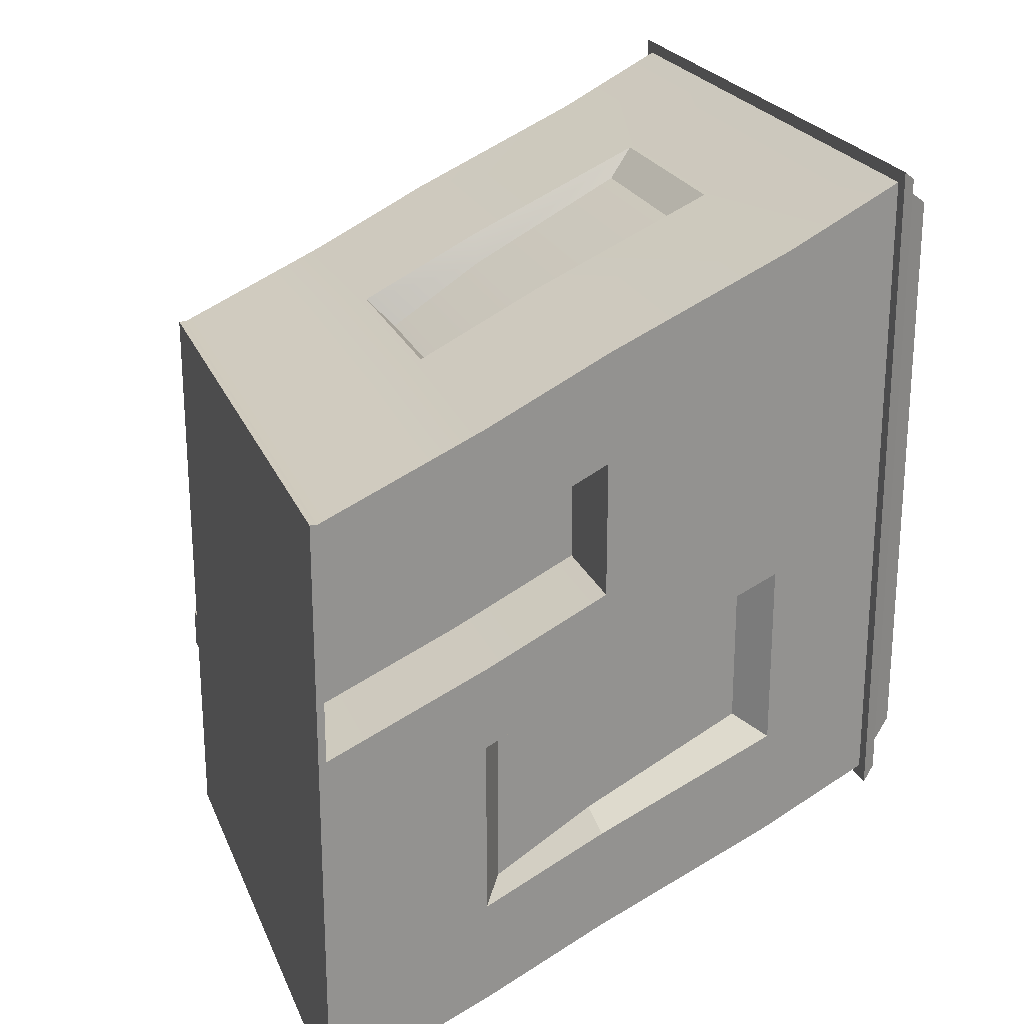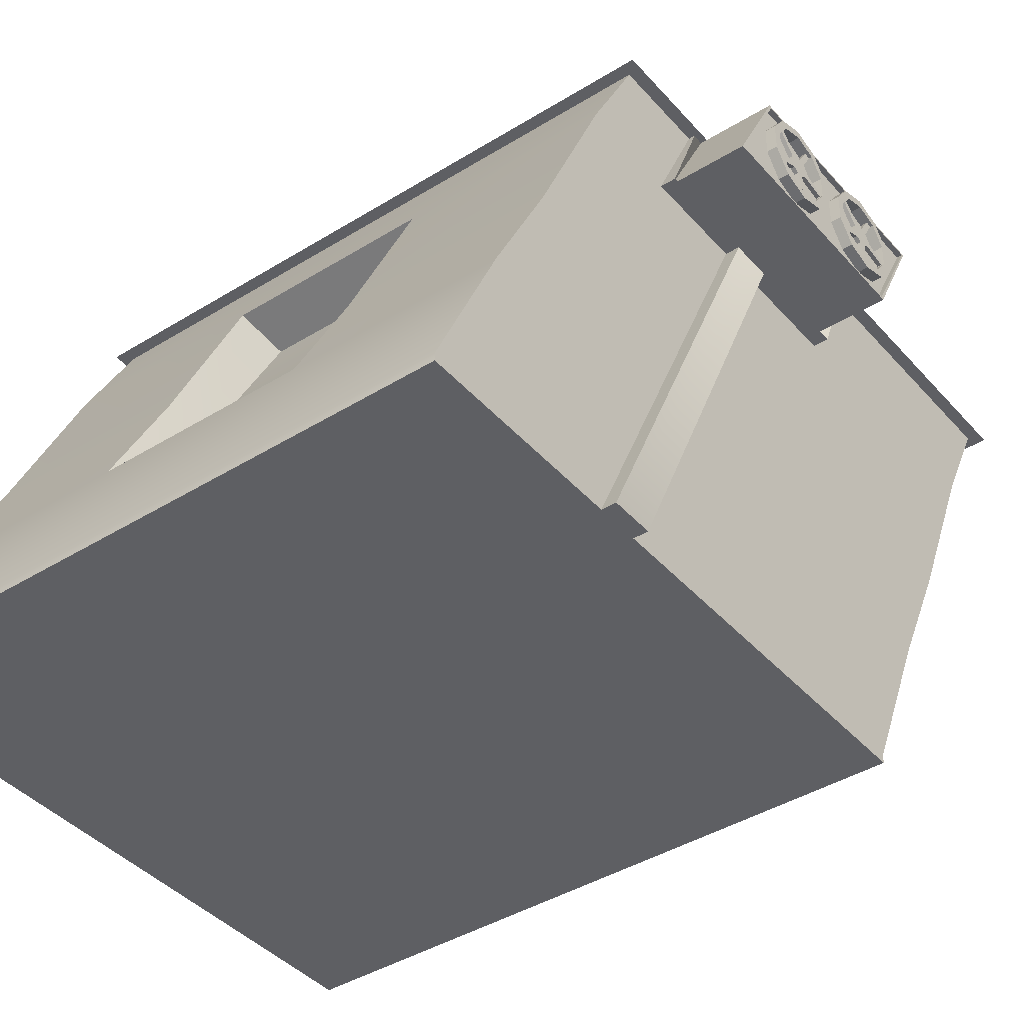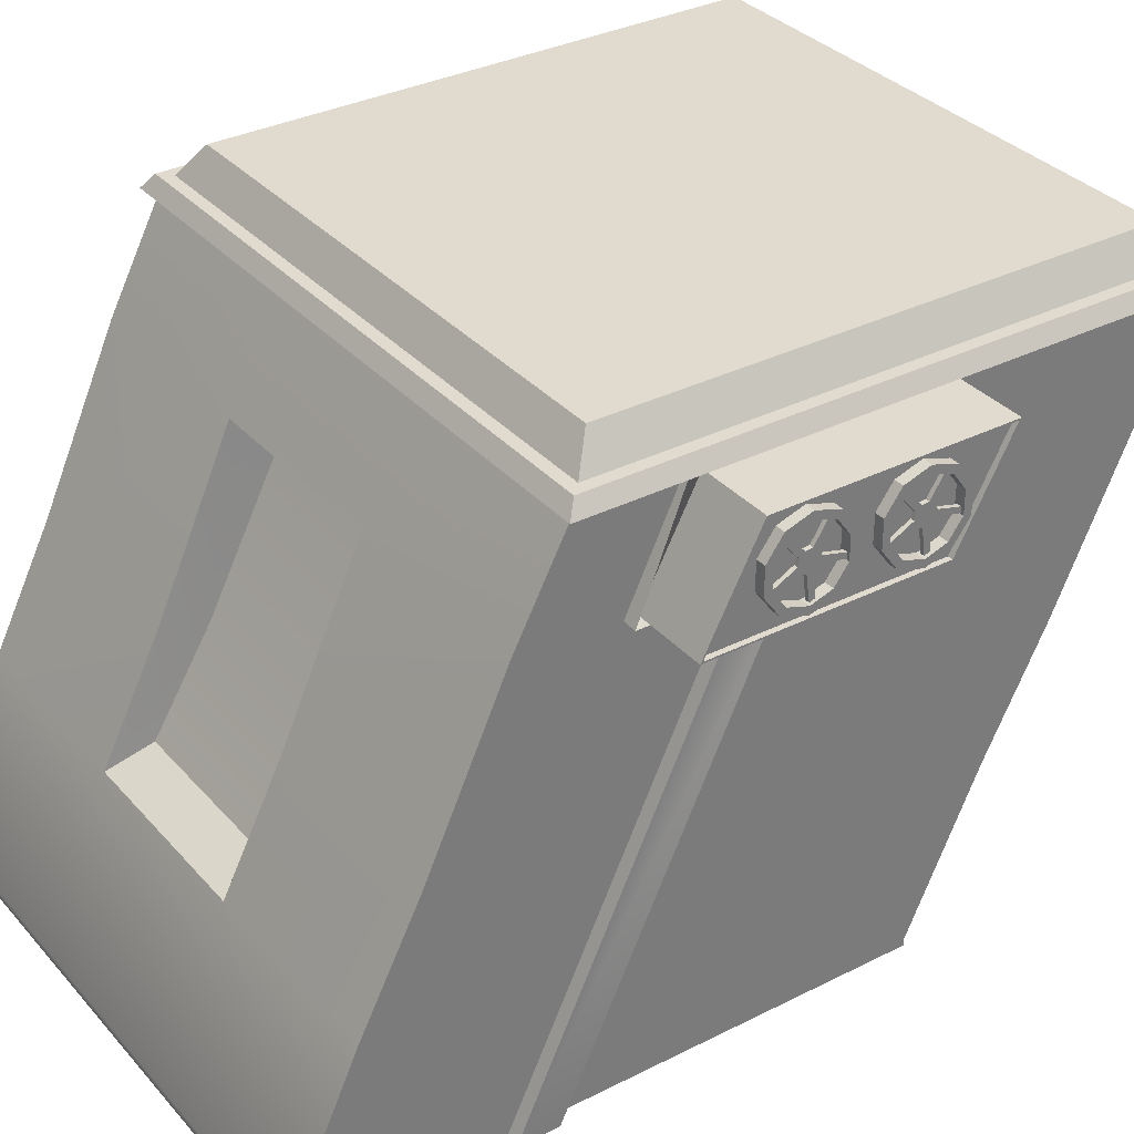
<metadata>
{"format":"obj","ext":"obj","renderer":"f3d","projection":"perspective","resolution":1024,"background":"white","views":[{"elev":23.0,"azim":71.5,"up":"+Z"},{"elev":-40.9,"azim":-142.9,"up":"+Y"},{"elev":33.5,"azim":-124.6,"up":"+Y"}]}
</metadata>
<code>
o pCylinder2
v -9.472 13.42 4.633
v -9.472 13.34 4.539
v -9.572 13.34 4.539
v -9.572 13.42 4.633
v -9.472 12.77 5.026
v -9.472 12.61 4.991
v -9.572 12.61 4.991
v -9.572 12.77 5.026
v -9.472 12.26 4.311
v -9.472 12.15 4.363
v -9.572 12.15 4.363
v -9.572 12.26 4.311
v -9.472 12.45 5.06
v -9.472 12.37 5.205
v -9.572 12.37 5.205
v -9.572 12.45 5.06
v -9.472 11.6 5.314
v -9.472 11.61 5.441
v -9.572 11.61 5.441
v -9.572 11.6 5.314
v -9.472 12.39 5.373
v -9.472 12.5 5.498
v -9.572 12.5 5.498
v -9.572 12.39 5.373
v -9.472 12.35 6.257
v -9.472 12.47 6.283
v -9.572 12.47 6.283
v -9.572 12.35 6.257
v -9.472 12.67 5.533
v -9.472 12.82 5.464
v -9.572 12.82 5.464
v -9.572 12.67 5.533
v -9.472 13.47 5.836
v -9.472 13.54 5.726
v -9.572 13.54 5.726
v -9.572 13.47 5.836
v -9.472 12.9 5.318
v -9.472 12.89 5.151
v -9.572 12.89 5.151
v -9.572 12.9 5.318
v -9.472 12.64 5.262
v -9.572 12.64 5.262
f 1 2 3 4
f 5 6 7 8
f 9 10 11 12
f 13 14 15 16
f 17 18 19 20
f 21 22 23 24
f 25 26 27 28
f 29 30 31 32
f 33 34 35 36
f 37 38 39 40
f 5 8 3 2
f 39 38 1 4
f 13 16 11 10
f 7 6 9 12
f 21 24 19 18
f 15 14 17 20
f 29 32 27 26
f 23 22 25 28
f 37 40 35 34
f 31 30 33 36
f 5 38 41
f 6 5 41
f 13 6 41
f 14 13 41
f 21 14 41
f 22 21 41
f 29 22 41
f 30 29 41
f 37 30 41
f 38 37 41
f 39 8 42
f 8 7 42
f 7 16 42
f 16 15 42
f 15 24 42
f 24 23 42
f 23 32 42
f 32 31 42
f 31 40 42
f 40 39 42
f 38 5 2 1
f 8 39 4 3
f 6 13 10 9
f 16 7 12 11
f 14 21 18 17
f 24 15 20 19
f 22 29 26 25
f 32 23 28 27
f 30 37 34 33
f 40 31 36 35
o pPipe1
v -9.397 13.37 2.072
v -9.397 13.54 2.601
v -9.647 13.54 2.601
v -9.647 13.37 2.072
v -9.397 12.92 1.745
v -9.647 12.92 1.745
v -9.397 12.36 1.745
v -9.647 12.36 1.745
v -9.397 11.91 2.072
v -9.647 11.91 2.072
v -9.397 11.74 2.601
v -9.647 11.74 2.601
v -9.397 11.91 3.13
v -9.647 11.91 3.13
v -9.397 12.36 3.456
v -9.647 12.36 3.456
v -9.397 12.92 3.456
v -9.647 12.92 3.456
v -9.397 13.37 3.13
v -9.647 13.37 3.13
v -9.647 13.74 2.601
v -9.647 13.53 1.954
v -9.647 12.98 1.554
v -9.647 12.3 1.554
v -9.647 11.75 1.954
v -9.647 11.54 2.601
v -9.647 11.75 3.247
v -9.647 12.3 3.647
v -9.647 12.98 3.647
v -9.647 13.53 3.247
v -9.397 13.74 2.601
v -9.397 13.53 1.954
v -9.397 12.98 1.554
v -9.397 12.3 1.554
v -9.397 11.75 1.954
v -9.397 11.54 2.601
v -9.397 11.75 3.247
v -9.397 12.3 3.647
v -9.397 12.98 3.647
v -9.397 13.53 3.247
f 43 44 45 46
f 47 43 46 48
f 49 47 48 50
f 51 49 50 52
f 53 51 52 54
f 55 53 54 56
f 57 55 56 58
f 59 57 58 60
f 61 59 60 62
f 44 61 62 45
f 64 63 73 74
f 65 64 74 75
f 66 65 75 76
f 67 66 76 77
f 68 67 77 78
f 69 68 78 79
f 70 69 79 80
f 71 70 80 81
f 72 71 81 82
f 63 72 82 73
f 46 45 63 64
f 48 46 64 65
f 50 48 65 66
f 52 50 66 67
f 54 52 67 68
f 56 54 68 69
f 58 56 69 70
f 60 58 70 71
f 62 60 71 72
f 45 62 72 63
f 74 73 44 43
f 75 74 43 47
f 76 75 47 49
f 77 76 49 51
f 78 77 51 53
f 79 78 53 55
f 80 79 55 57
f 81 80 57 59
f 82 81 59 61
f 73 82 61 44
o pCylinder1
v -9.472 13.42 1.984
v -9.472 13.34 1.889
v -9.572 13.34 1.889
v -9.572 13.42 1.984
v -9.472 12.77 2.377
v -9.472 12.61 2.342
v -9.572 12.61 2.342
v -9.572 12.77 2.377
v -9.472 12.26 1.662
v -9.472 12.15 1.714
v -9.572 12.15 1.714
v -9.572 12.26 1.662
v -9.472 12.45 2.41
v -9.472 12.37 2.556
v -9.572 12.37 2.556
v -9.572 12.45 2.41
v -9.472 11.6 2.665
v -9.472 11.61 2.792
v -9.572 11.61 2.792
v -9.572 11.6 2.665
v -9.472 12.39 2.723
v -9.472 12.5 2.848
v -9.572 12.5 2.848
v -9.572 12.39 2.723
v -9.472 12.35 3.608
v -9.472 12.47 3.634
v -9.572 12.47 3.634
v -9.572 12.35 3.608
v -9.472 12.67 2.883
v -9.472 12.82 2.815
v -9.572 12.82 2.815
v -9.572 12.67 2.883
v -9.472 13.47 3.187
v -9.472 13.54 3.076
v -9.572 13.54 3.076
v -9.572 13.47 3.187
v -9.472 12.9 2.669
v -9.472 12.89 2.502
v -9.572 12.89 2.502
v -9.572 12.9 2.669
v -9.472 12.64 2.612
v -9.572 12.64 2.612
f 83 84 85 86
f 87 88 89 90
f 91 92 93 94
f 95 96 97 98
f 99 100 101 102
f 103 104 105 106
f 107 108 109 110
f 111 112 113 114
f 115 116 117 118
f 119 120 121 122
f 87 90 85 84
f 121 120 83 86
f 95 98 93 92
f 89 88 91 94
f 103 106 101 100
f 97 96 99 102
f 111 114 109 108
f 105 104 107 110
f 119 122 117 116
f 113 112 115 118
f 87 120 123
f 88 87 123
f 95 88 123
f 96 95 123
f 103 96 123
f 104 103 123
f 111 104 123
f 112 111 123
f 119 112 123
f 120 119 123
f 121 90 124
f 90 89 124
f 89 98 124
f 98 97 124
f 97 106 124
f 106 105 124
f 105 114 124
f 114 113 124
f 113 122 124
f 122 121 124
f 120 87 84 83
f 90 121 86 85
f 88 95 92 91
f 98 89 94 93
f 96 103 100 99
f 106 97 102 101
f 104 111 108 107
f 114 105 110 109
f 112 119 116 115
f 122 113 118 117
o pCube1
v -7.5 0.1855 7.5
v -2.5 0.1855 7.5
v -2.5 4.042 9.254
v -7.5 4.042 9.254
v 2.5 0.1855 7.5
v 2.5 4.042 9.254
v 7.5 0.1855 7.5
v 7.5 4.042 9.254
v -7.5 11.3 12.69
v -2.5 11.3 12.69
v -2.5 13.88 14.04
v -7.5 13.88 14.04
v 2.5 11.3 12.69
v 2.5 13.88 14.04
v 7.5 11.3 12.69
v 7.5 13.88 14.04
v -7.256 14.24 13.8
v -2.419 14.24 13.8
v -2.246 15 13.28
v -6.737 15 13.28
v 2.419 14.24 13.8
v 2.246 15 13.28
v 7.256 14.24 13.8
v 6.737 15 13.28
v -6.737 15 10.97
v -2.246 15 10.97
v -2.246 15 8.025
v -6.737 15 8.025
v 2.246 15 10.97
v 2.246 15 8.025
v 6.737 15 10.97
v 6.737 15 8.025
v -2.246 15 5.161
v -6.737 15 5.161
v 2.246 15 5.161
v 6.737 15 5.161
v -6.737 15 2.164
v -2.246 15 2.164
v -2.246 15 -0.194
v -6.737 15 -0.194
v 2.246 15 2.164
v 2.246 15 -0.194
v 6.737 15 2.164
v 6.737 15 -0.194
v -2.419 14.24 -0.7127
v -7.256 14.24 -0.7127
v 2.419 14.24 -0.7127
v 7.256 14.24 -0.7127
v -7.5 13.88 -0.9566
v -2.5 13.88 -0.9566
v -2.5 11.3 -2.306
v -7.5 11.3 -2.306
v 2.5 13.88 -0.9566
v 2.5 11.3 -2.306
v 7.5 13.88 -0.9566
v 7.5 11.3 -2.306
v -7.5 4.042 -5.746
v -2.5 4.042 -5.746
v -2.5 0.1855 -7.5
v -7.5 0.1855 -7.5
v 2.5 4.042 -5.746
v 2.5 0.1855 -7.5
v 7.5 4.042 -5.746
v 7.5 0.1855 -7.5
v -7.5 1e-06 -7.5
v -2.5 1e-06 -7.5
v -2.5 1e-06 -4.875
v -7.5 1e-06 -4.875
v 2.5 1e-06 -7.5
v 2.5 1e-06 -4.875
v 7.5 1e-06 -7.5
v 7.5 1e-06 -4.875
v -7.5 0 -1.539
v -2.5 0 -1.539
v -2.5 -0 1.552
v -7.5 -0 1.552
v 2.5 0 -1.539
v 2.5 -0 1.552
v 7.5 0 -1.539
v 7.5 -0 1.552
v -2.5 -1e-06 4.829
v -7.5 -1e-06 4.829
v 2.5 -1e-06 4.829
v 7.5 -1e-06 4.829
v 7.5 0.1855 -4.875
v 7.5 4.042 -3.121
v 7.5 0.1855 1.552
v 7.5 0.1855 -0.4993
v 7.5 4.042 1.255
v 7.5 4.042 3.306
v 5.128 0.1855 4.829
v 5.128 0.1855 1.552
v 5.128 4.042 3.306
v 5.128 4.042 6.583
v 7.5 11.3 0.3195
v 7.5 13.88 1.669
v 7.5 11.3 6.746
v 7.5 11.3 4.695
v 7.5 13.88 6.044
v 7.5 13.88 8.095
v 7.5 11.3 10.02
v 7.5 13.88 11.37
v 7.256 14.24 1.827
v 7.256 14.24 8.073
v 7.256 14.24 5.054
v 7.256 14.24 11.24
v -7.5 0.1855 -4.875
v -7.5 4.042 -3.121
v -7.5 0.1855 -1.539
v -7.5 0.1855 1.552
v -7.5 4.042 3.306
v -7.5 4.042 0.2145
v -7.5 0.1855 4.829
v -7.5 4.042 6.583
v -7.5 11.3 0.3195
v -7.5 13.88 1.669
v -9.369 11.34 3.646
v -9.369 11.34 6.069
v -9.369 13.84 7.418
v -9.369 13.84 4.995
v -7.5 11.3 6.746
v -7.5 11.3 10.02
v -7.5 13.88 11.37
v -7.5 13.88 8.095
v -7.256 14.24 1.827
v -7.256 14.24 5.054
v -7.256 14.24 8.073
v -7.256 14.24 11.24
v -7.5 11.16 3.686
v -7.5 11.16 6.339
v -7.865 11.16 6.339
v -7.836 11.16 3.686
v -7.5 14.02 7.688
v -7.645 14.02 7.688
v -7.5 14.02 5.035
v -7.645 14.02 5.035
v -7.5 14.02 1.461
v -7.5 11.16 0.1118
v -7.865 11.16 0.1118
v -7.645 14.02 1.461
v -7.645 11.3 6.131
v -7.645 13.88 7.481
v -9.5 13.88 7.481
v -9.5 11.3 6.131
v -7.645 11.3 3.655
v -9.5 11.3 3.655
v -7.645 13.88 1.669
v -7.645 11.3 0.3195
v -9.5 11.3 0.3195
v -9.5 13.88 1.669
v -7.645 13.88 5.004
v -9.5 13.88 5.004
v -7.5 11.3 3.655
v -7.5 13.88 5.004
v -9.5 11.34 6.069
v -9.5 11.34 3.646
v -9.5 13.84 7.418
v -9.5 13.84 4.995
v -9.5 11.34 0.3817
v -9.5 13.84 1.731
v -9.369 11.34 0.3817
v -9.369 13.84 1.731
v -7.5 6.994 1.699
v -7.5 6.994 4.79
v -7.5 6.994 -4.262
v -7.5 6.994 -1.637
v -2.5 6.994 -4.262
v -2.232 10.81 -1.238
v 2.232 10.81 -1.238
v 2.232 6.966 -3.194
v -2.232 6.966 -3.194
v 7.5 6.994 -4.262
v 2.5 6.994 -4.262
v 7.5 6.994 -1.637
v 7.5 6.994 4.79
v 7.5 6.994 2.739
v 7.5 6.994 8.067
v 2.5 6.994 10.74
v 7.5 6.994 10.74
v -2.144 6.957 10.06
v 2.144 6.957 10.06
v 2.144 10.65 12.01
v -2.144 10.65 12.01
v -7.5 6.994 10.74
v -2.5 6.994 10.74
v -7.5 6.994 8.067
v -7.5 11.16 2.657
v -7.836 11.16 2.657
v -7.5 11.3 2.695
v -7.5 6.994 0.7391
v -7.5 0.1855 -2.499
v -7.5 4.042 -0.745
v -2.5 0 -2.499
v -7.5 0 -2.499
v 2.5 0 -2.499
v 7.5 0 -2.499
v 7.5 4.042 -0.745
v 7.5 0.1855 -2.499
v 6.62 10.73 2.672
v 6.62 6.962 0.7156
v 6.62 6.962 -1.364
v 6.62 10.73 0.5927
v 7.5 13.88 4.045
v 7.5 11.3 2.695
v 6.737 15 4.299
v 7.256 14.24 4.126
v 2.246 15 4.299
v -2.246 15 4.299
v -6.737 15 4.299
v -7.256 14.24 4.126
v -7.5 14.02 4.007
v -7.5 13.88 4.045
v -7.645 14.02 4.007
v -7.645 13.88 4.045
v -9.5 13.88 4.045
v -9.5 13.84 4.056
v -9.369 13.84 4.056
v -9.369 11.34 2.707
v -9.5 11.34 2.707
v -9.5 11.3 2.695
v -7.645 11.3 2.695
v -7.5 1e-06 -2.537
v -7.5 1e-06 -1.509
v -7.836 1e-06 -1.509
v -7.836 1e-06 -2.537
v 6.62 10.73 4.422
v 6.62 6.962 2.466
v 2.144 4.691 8.572
v -2.144 4.691 8.572
v -2.232 4.53 -4.678
v 2.232 4.53 -4.678
v -7.551 14.24 -1.008
v -2.517 14.24 -1.008
v -2.602 13.88 -1.261
v -7.805 13.88 -1.261
v -7.805 13.88 1.471
v -7.551 14.24 1.635
v -7.805 13.88 3.943
v -7.551 14.24 4.027
v -7.805 13.88 4.941
v -7.551 14.24 4.994
v -7.805 13.88 8.123
v -7.551 14.24 8.1
v -7.805 13.88 11.53
v -7.551 14.24 11.4
v -7.805 13.88 14.35
v -2.602 13.88 14.35
v -2.517 14.24 14.09
v -7.551 14.24 14.09
v 2.602 13.88 14.35
v 2.517 14.24 14.09
v 7.805 13.88 14.35
v 7.551 14.24 14.09
v 7.805 13.88 11.53
v 7.805 13.88 8.123
v 7.551 14.24 8.1
v 7.551 14.24 11.4
v 7.805 13.88 4.941
v 7.551 14.24 4.994
v 7.551 14.24 4.027
v 7.805 13.88 3.943
v 7.551 14.24 1.635
v 7.805 13.88 1.471
v 7.805 13.88 -1.261
v 7.551 14.24 -1.008
v 2.517 14.24 -1.008
v 2.602 13.88 -1.261
v 7.5 0.1855 4.829
v 7.5 4.042 6.583
v 7.5 -1e-06 7.5
v 2.5 -1e-06 7.5
v -2.5 -1e-06 7.5
v -7.5 -1e-06 7.5
v 5.128 6.994 8.067
v 5.128 6.994 4.79
v 6.62 4.611 0.9815
v 6.62 4.611 -0.7685
v 6.62 4.611 -2.848
f 253 254 255 256
f 254 257 258 255
f 261 262 263 264
f 265 266 267 268
f 271 272 273 274
f 245 248 257 254
f 266 265 255 258
f 240 239 262 261
f 272 271 264 263
f 268 267 281 279
f 274 273 283 284
f 279 281 243 242
f 284 283 285 286
f 262 311 312 263
f 346 347 348 349
f 253 256 348 347
f 312 311 346 349
f 127 130 352 353
f 137 134 307 306
f 175 178 293 292
f 185 182 354 355
f 170 169 357 356
f 174 173 359 358
f 173 240 360 359
f 249 170 356 361
f 240 336 362 360
f 334 249 361 363
f 336 278 364 362
f 250 334 363 365
f 278 248 366 364
f 251 250 365 367
f 136 135 371 370
f 142 141 373 372
f 135 138 374 371
f 145 142 372 375
f 138 140 376 374
f 147 145 375 377
f 224 223 382 379
f 229 228 380 383
f 330 229 383 384
f 223 327 385 382
f 227 330 384 386
f 327 220 387 385
f 220 179 388 387
f 172 227 386 389
f 171 172 389 390
f 179 177 391 388
f 169 171 390 357
f 177 174 358 391
f 392 211 216 215
f 299 301 398 399
f 298 219 326 325
f 219 328 323 326
f 222 300 351 350
f 328 222 350 323
f 300 213 400 351
f 213 321 401 400
f 321 210 402 401
f 210 298 325 402
f 125 126 127 128
f 126 129 130 127
f 129 131 132 130
f 133 134 135 136
f 134 137 138 135
f 137 139 140 138
f 141 142 143 144
f 142 145 146 143
f 145 147 148 146
f 149 150 151 152
f 150 153 154 151
f 153 155 156 154
f 152 151 157 158
f 151 154 159 157
f 154 156 160 159
f 161 162 163 164
f 162 165 166 163
f 165 167 168 166
f 164 163 169 170
f 163 166 171 169
f 166 168 172 171
f 173 174 175 176
f 174 177 178 175
f 177 179 180 178
f 181 182 183 184
f 182 185 186 183
f 185 187 188 186
f 189 190 191 192
f 190 193 194 191
f 193 195 196 194
f 197 198 199 200
f 198 201 202 199
f 201 203 204 202
f 200 199 205 206
f 199 202 207 205
f 202 204 208 207
f 209 188 187 210
f 211 212 213 214
f 215 216 217 218
f 219 180 179 220
f 221 222 223 224
f 225 221 224 226
f 227 172 168 167
f 228 229 160 156
f 230 228 156 155
f 184 231 232 181
f 233 234 235 236
f 234 237 238 235
f 176 239 240 173
f 241 242 243 244
f 245 246 247 248
f 170 249 161 164
f 250 251 152 158
f 251 252 149 152
f 257 259 260 258
f 269 265 268 270
f 266 275 276 267
f 277 245 254 253
f 265 269 256 255
f 248 278 259 257
f 275 266 258 260
f 270 268 279 280
f 267 276 282 281
f 280 279 242 241
f 281 282 244 243
f 287 288 245 277
f 289 290 239 176
f 176 175 291 289
f 292 293 294 295
f 178 180 296 297
f 298 296 180 219
f 299 300 222 221
f 225 301 299 221
f 302 303 139 137
f 304 305 306 307
f 308 309 134 133
f 288 310 246 245
f 239 313 311 262
f 290 314 313 239
f 231 315 316 232
f 192 191 317 318
f 191 194 319 317
f 194 196 320 319
f 321 322 209 210
f 323 324 325 326
f 327 328 219 220
f 329 330 227 167
f 331 329 167 165
f 332 331 165 162
f 333 332 162 161
f 249 334 333 161
f 335 336 240 261
f 337 335 261 264
f 271 338 337 264
f 339 338 271 274
f 340 339 274 284
f 341 340 284 286
f 285 342 341 286
f 283 343 342 285
f 273 344 343 283
f 272 345 344 273
f 312 345 272 263
f 313 277 253 311
f 314 287 277 313
f 315 233 236 316
f 318 317 198 197
f 317 319 201 198
f 319 320 203 201
f 213 212 322 321
f 350 351 324 323
f 223 222 328 327
f 160 229 330 329
f 159 160 329 331
f 157 159 331 332
f 158 157 332 333
f 334 250 158 333
f 259 278 336 335
f 260 259 335 337
f 338 275 260 337
f 276 275 338 339
f 282 276 339 340
f 244 282 340 341
f 342 241 244 341
f 343 280 241 342
f 344 270 280 343
f 345 269 270 344
f 256 269 345 312
f 311 253 347 346
f 256 312 349 348
f 302 137 306 305
f 134 309 304 307
f 178 297 294 293
f 291 175 292 295
f 356 357 358 359
f 359 360 361 356
f 360 362 363 361
f 362 364 365 363
f 364 366 367 365
f 366 368 369 367
f 370 371 372 373
f 371 374 375 372
f 374 376 377 375
f 378 379 380 381
f 379 382 383 380
f 384 383 382 385
f 386 384 385 387
f 387 388 389 386
f 390 389 388 391
f 357 390 391 358
f 248 247 368 366
f 252 251 367 369
f 226 224 379 378
f 228 230 381 380
f 131 392 393 132
f 207 208 394 395
f 205 207 395 396
f 206 205 396 397
f 238 237 125 128
f 246 310 308 133
f 247 246 133 136
f 368 247 136 370
f 369 368 370 373
f 141 252 369 373
f 149 252 141 144
f 144 143 150 149
f 143 146 153 150
f 146 148 155 153
f 147 230 155 148
f 381 230 147 377
f 376 378 381 377
f 140 226 378 376
f 139 225 226 140
f 303 301 225 139
f 398 218 217 399
f 214 213 300 299
f 324 351 400 401
f 325 324 401 402
f 210 187 296 298
f 297 296 187 185
f 294 297 185 355
f 295 294 355 354
f 182 291 295 354
f 289 291 182 181
f 181 232 290 289
f 232 316 314 290
f 316 236 287 314
f 236 235 288 287
f 235 238 310 288
f 308 310 238 128
f 128 127 309 308
f 304 309 127 353
f 353 352 305 304
f 130 302 305 352
f 130 132 303 302
f 132 393 301 303
f 208 204 211 392
f 204 203 212 211
f 322 212 203 320
f 209 322 320 196
f 196 195 188 209
f 186 188 195 193
f 183 186 193 190
f 184 183 190 189
f 189 192 231 184
f 192 318 315 231
f 318 197 233 315
f 197 200 234 233
f 200 206 237 234
f 125 237 206 397
f 397 396 126 125
f 396 395 129 126
f 395 394 131 129
f 394 208 392 131
f 211 214 217 216
f 393 392 215 218
f 301 393 218 398
f 214 299 399 217
o pPipe2
v -9.397 13.37 4.721
v -9.397 13.54 5.25
v -9.647 13.54 5.25
v -9.647 13.37 4.721
v -9.397 12.92 4.394
v -9.647 12.92 4.394
v -9.397 12.36 4.394
v -9.647 12.36 4.394
v -9.397 11.91 4.721
v -9.647 11.91 4.721
v -9.397 11.74 5.25
v -9.647 11.74 5.25
v -9.397 11.91 5.779
v -9.647 11.91 5.779
v -9.397 12.36 6.106
v -9.647 12.36 6.106
v -9.397 12.92 6.106
v -9.647 12.92 6.106
v -9.397 13.37 5.779
v -9.647 13.37 5.779
v -9.647 13.74 5.25
v -9.647 13.53 4.603
v -9.647 12.98 4.204
v -9.647 12.3 4.204
v -9.647 11.75 4.603
v -9.647 11.54 5.25
v -9.647 11.75 5.896
v -9.647 12.3 6.296
v -9.647 12.98 6.296
v -9.647 13.53 5.896
v -9.397 13.74 5.25
v -9.397 13.53 4.603
v -9.397 12.98 4.204
v -9.397 12.3 4.204
v -9.397 11.75 4.603
v -9.397 11.54 5.25
v -9.397 11.75 5.896
v -9.397 12.3 6.296
v -9.397 12.98 6.296
v -9.397 13.53 5.896
f 403 404 405 406
f 407 403 406 408
f 409 407 408 410
f 411 409 410 412
f 413 411 412 414
f 415 413 414 416
f 417 415 416 418
f 419 417 418 420
f 421 419 420 422
f 404 421 422 405
f 424 423 433 434
f 425 424 434 435
f 426 425 435 436
f 427 426 436 437
f 428 427 437 438
f 429 428 438 439
f 430 429 439 440
f 431 430 440 441
f 432 431 441 442
f 423 432 442 433
f 406 405 423 424
f 408 406 424 425
f 410 408 425 426
f 412 410 426 427
f 414 412 427 428
f 416 414 428 429
f 418 416 429 430
f 420 418 430 431
f 422 420 431 432
f 405 422 432 423
f 434 433 404 403
f 435 434 403 407
f 436 435 407 409
f 437 436 409 411
f 438 437 411 413
f 439 438 413 415
f 440 439 415 417
f 441 440 417 419
f 442 441 419 421
f 433 442 421 404

</code>
